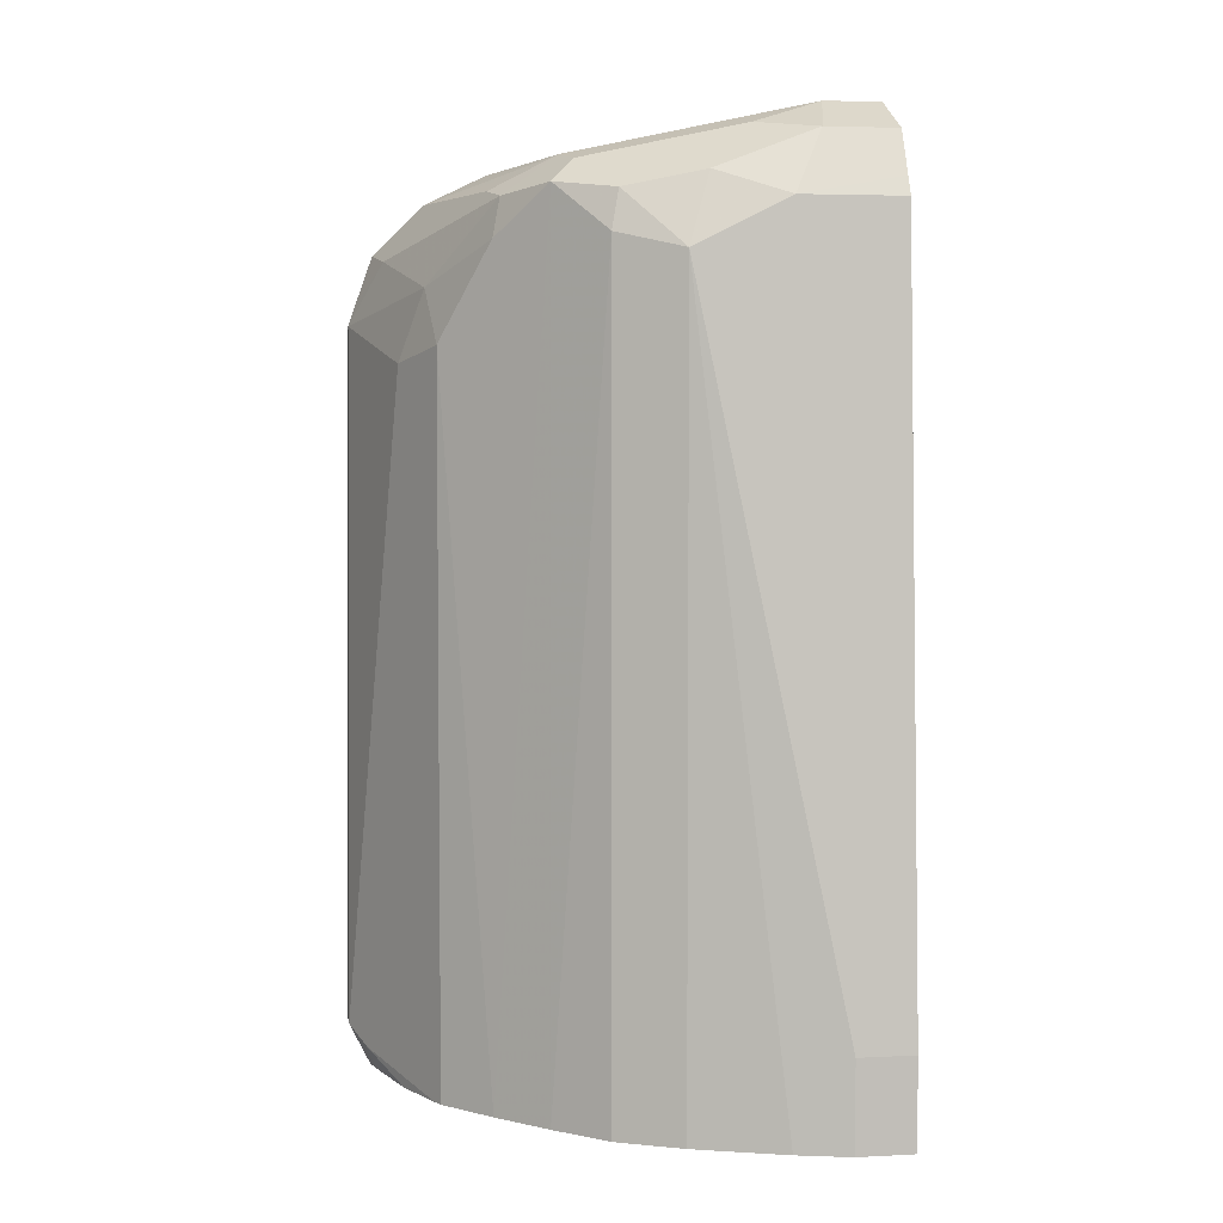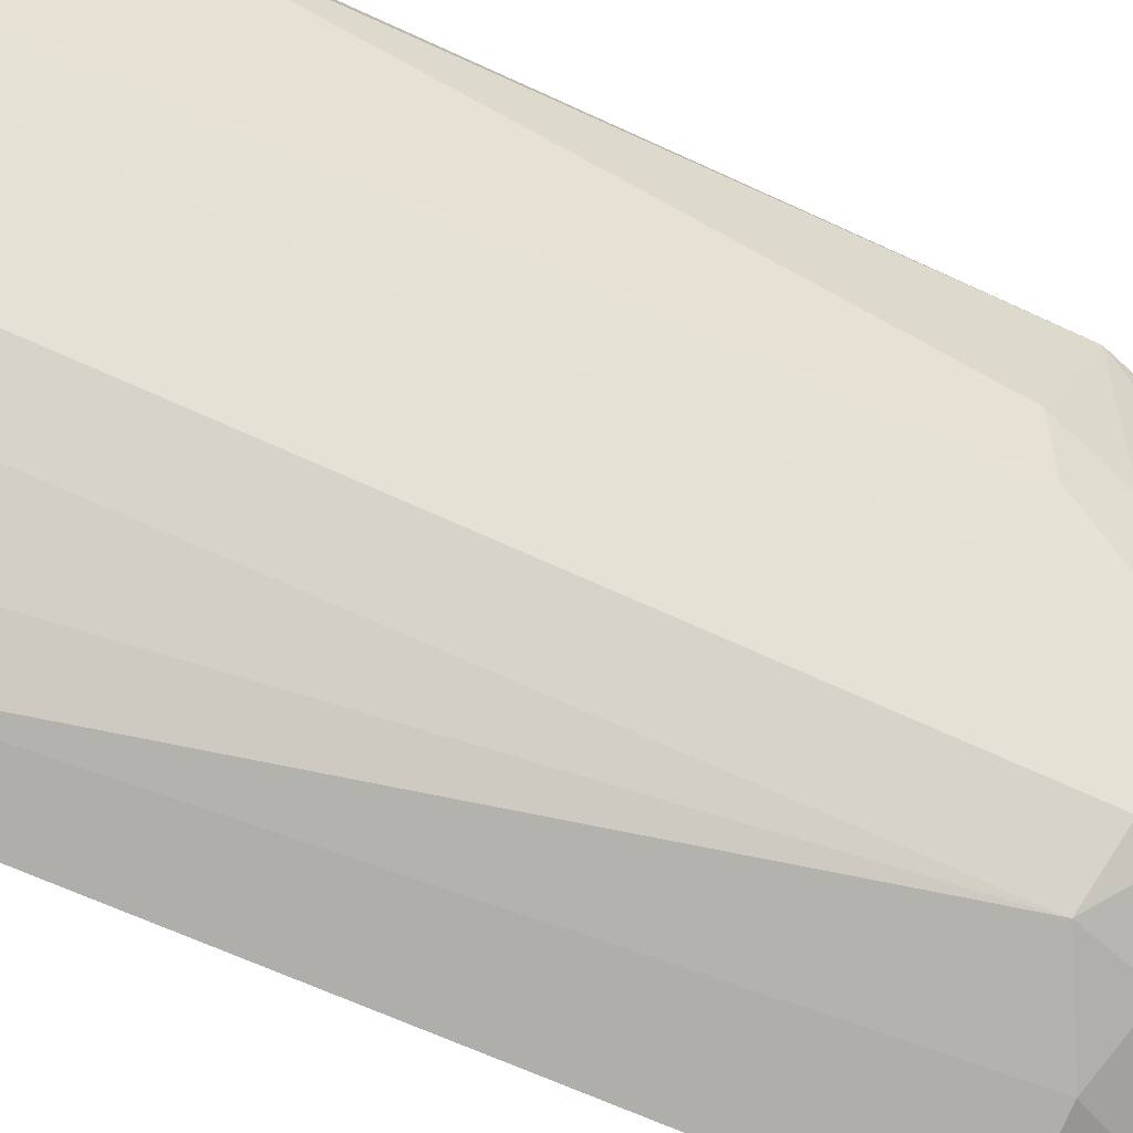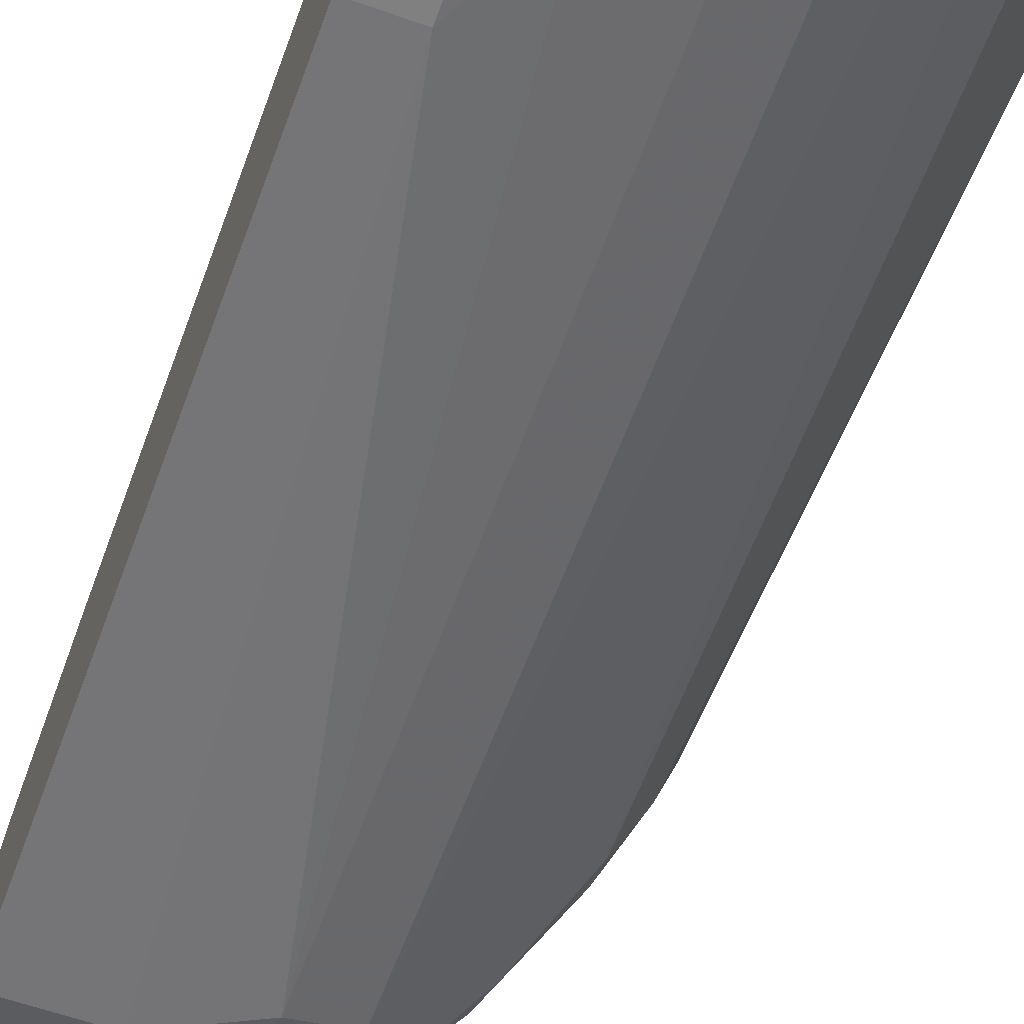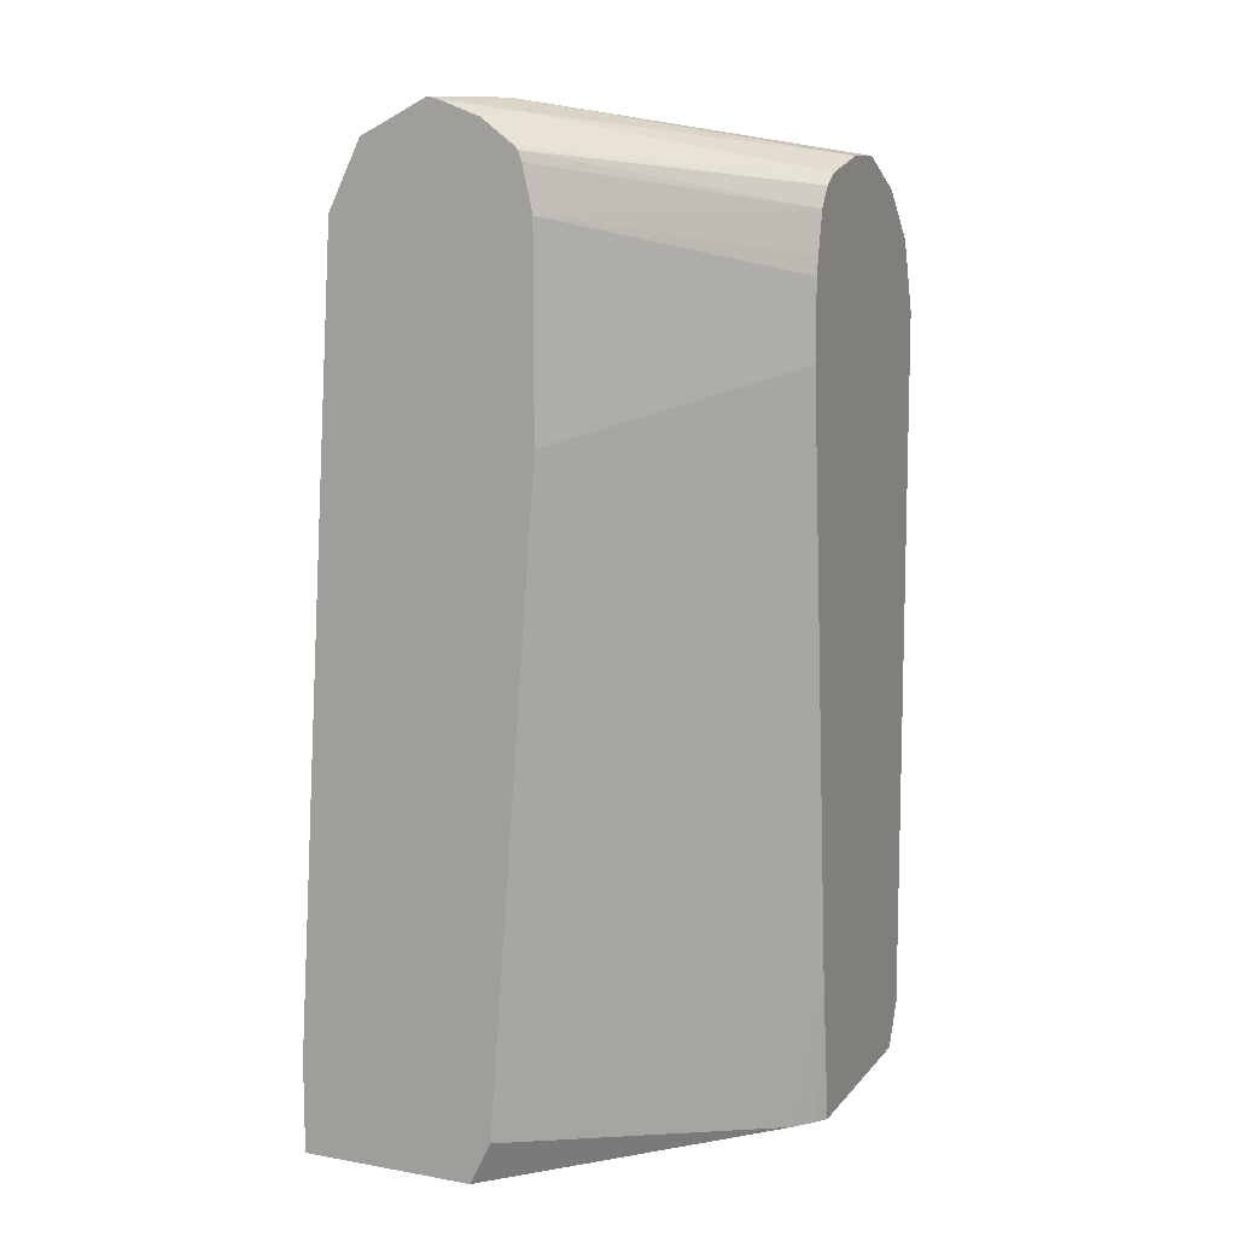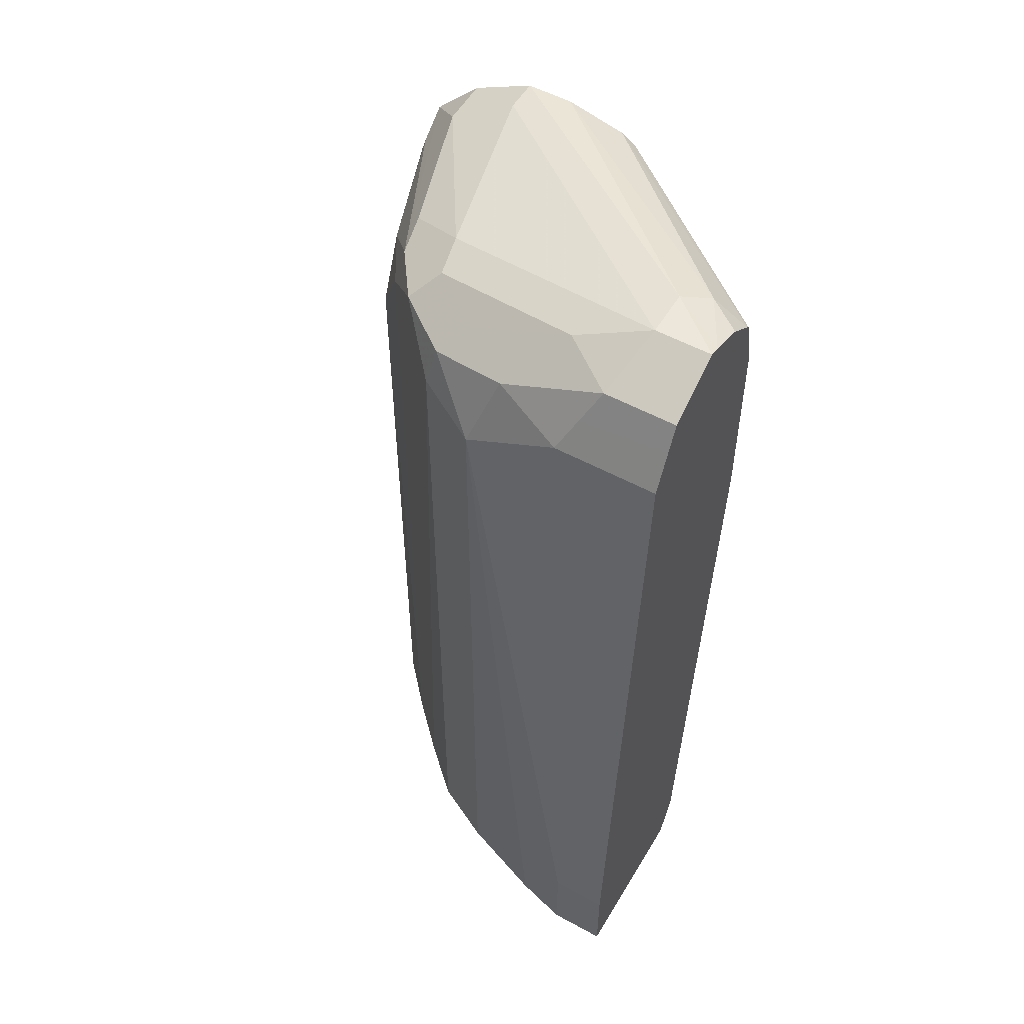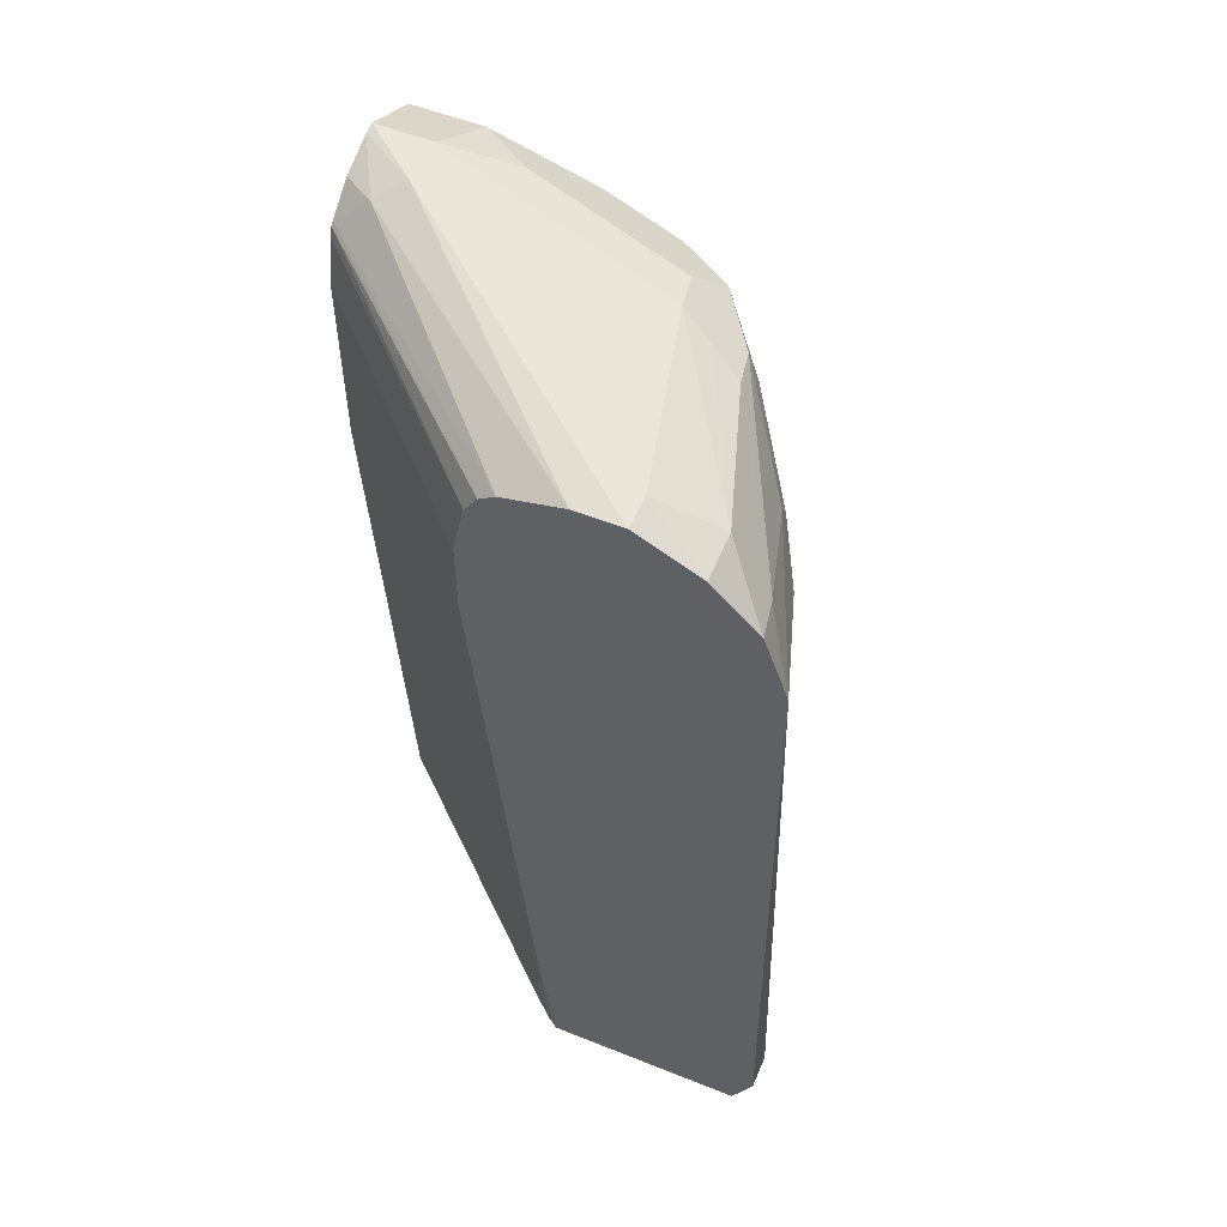
<metadata>
{"format":"obj","ext":"obj","renderer":"f3d","projection":"perspective","resolution":1024,"background":"white","views":[{"elev":4.3,"azim":170.8,"up":"+Y"},{"elev":-79.0,"azim":66.4,"up":"+Z"},{"elev":-60.1,"azim":-20.0,"up":"+Z"},{"elev":11.1,"azim":-66.5,"up":"+Y"},{"elev":53.4,"azim":-149.7,"up":"+Y"},{"elev":54.2,"azim":23.0,"up":"+Y"}]}
</metadata>
<code>
v 0.2785 0.0199 -0.736
v 0.2785 0.0199 -0.7216
v 0.2737 0.0103 -0.7216
v 0.2696 0.002245 -0.736
v 0.2678 0.002245 -0.7436
v 0.2718 0.01328 -0.7492
v 0.2475 0.002245 -0.7979
v 0.2586 0.2983 -0.7758
v 0.2757 0.3155 -0.7216
v 0.2696 0.002245 -0.7216
v 0.2581 0.002245 -0.7753
v 0.2685 0.004994 -0.7459
v 0.2453 0.002245 -0.8023
v 0.2453 0.305 -0.8023
v 0.2486 0.3282 -0.7857
v 0.2619 0.3414 -0.7393
v 0.273 0.3237 -0.7216
v 0.1862 0.002245 -0.7216
v 0.2263 0.002245 -0.823
v 0.2254 0.3448 -0.8222
v 0.2221 0.3613 -0.8189
v 0.2652 0.3448 -0.7227
v 0.2654 0.345 -0.7216
v 0.1813 0.002245 -0.7249
v 0.179 0.05971 -0.7216
v 0.2064 0.002245 -0.8429
v 0.2055 0.3646 -0.8421
v 0.1956 0.3746 -0.8321
v 0.1989 0.3779 -0.8155
v 0.2122 0.3713 -0.8089
v 0.2254 0.3646 -0.8023
v 0.2453 0.3646 -0.7426
v 0.2455 0.3649 -0.7216
v 0.173 0.002245 -0.7318
v 0.07557 0.0199 -0.8155
v 0.1564 0.3038 -0.7216
v 0.1856 0.002245 -0.8619
v 0.1856 0.3448 -0.8619
v 0.1823 0.3613 -0.8586
v 0.1724 0.3713 -0.8487
v 0.179 0.3779 -0.8354
v 0.1293 0.3879 -0.8454
v 0.09946 0.3978 -0.8354
v 0.2188 0.3779 -0.736
v 0.2188 0.3779 -0.7216
v 0.07557 0.002245 -0.8244
v 0.07557 0.2784 -0.7957
v 0.1564 0.3354 -0.7216
v 0.1614 0.002245 -0.8741
v 0.1591 0.3381 -0.8752
v 0.1492 0.368 -0.8653
v 0.1061 0.3845 -0.8619
v 0.07557 0.3978 -0.8354
v 0.09946 0.3978 -0.8155
v 0.1989 0.3779 -0.7216
v 0.07557 0.002245 -0.8951
v 0.07557 0.358 -0.7957
v 0.1578 0.3429 -0.7216
v 0.1591 0.002245 -0.8752
v 0.1194 0.358 -0.8752
v 0.1216 0.002245 -0.889
v 0.09946 0.03981 -0.8951
v 0.1127 0.3713 -0.8686
v 0.07557 0.3845 -0.8619
v 0.07557 0.3739 -0.8673
v 0.07557 0.3968 -0.8309
v 0.08953 0.3928 -0.8056
v 0.1735 0.3718 -0.7216
v 0.07557 0.03981 -0.8951
v 0.09946 0.002245 -0.8951
v 0.1614 0.3591 -0.7216
v 0.07557 0.3759 -0.7996
v 0.07557 0.358 -0.8752
v 0.07557 0.366 -0.8712
v 0.07557 0.3909 -0.815
v 0.07557 0.3814 -0.8026
v 0.1669 0.3674 -0.7216
v 0.07557 0.3799 -0.8011
f 1 2 3
f 35 53 64
f 35 64 65
f 35 65 74
f 35 74 73
f 35 73 69
f 35 69 56
f 35 56 46
f 36 48 57
f 36 57 47
f 38 50 39
f 38 49 50
f 39 51 42
f 39 42 40
f 39 50 51
f 40 42 41
f 35 66 53
f 42 52 43
f 35 75 66
f 35 78 76
f 28 40 41
f 28 41 29
f 29 41 42
f 29 42 43
f 29 43 44
f 29 44 32
f 29 32 30
f 30 32 31
f 32 44 33
f 33 44 45
f 34 35 46
f 35 36 47
f 35 47 57
f 35 57 72
f 35 72 78
f 35 76 75
f 42 51 52
f 43 52 64
f 43 64 53
f 57 58 71
f 57 71 72
f 60 73 74
f 60 74 63
f 60 62 69
f 60 69 73
f 61 70 62
f 63 74 65
f 66 75 67
f 67 75 76
f 67 76 68
f 68 76 77
f 71 77 78
f 71 78 72
f 76 78 77
f 56 62 70
f 56 69 62
f 55 67 68
f 54 67 55
f 43 53 54
f 43 54 45
f 43 45 44
f 45 54 55
f 48 58 57
f 49 59 50
f 50 60 51
f 27 40 28
f 50 59 61
f 50 62 60
f 51 60 63
f 51 63 52
f 52 63 65
f 52 65 64
f 53 66 54
f 54 66 67
f 50 61 62
f 27 39 40
f 37 49 38
f 26 38 27
f 2 18 10
f 2 10 3
f 3 10 4
f 4 10 18
f 4 18 24
f 4 24 34
f 4 34 46
f 4 46 56
f 4 56 70
f 4 70 61
f 4 61 59
f 4 59 49
f 4 49 37
f 4 37 26
f 4 26 19
f 2 25 18
f 2 36 25
f 2 48 36
f 2 58 48
f 1 3 4
f 1 4 5
f 1 5 6
f 1 6 7
f 1 7 8
f 1 8 9
f 1 9 2
f 4 19 13
f 27 38 39
f 2 23 33
f 2 33 45
f 2 45 55
f 2 55 68
f 2 68 77
f 2 77 71
f 2 71 58
f 2 17 23
f 4 13 7
f 2 9 17
f 4 11 5
f 19 26 27
f 19 27 20
f 20 27 21
f 21 27 28
f 21 28 29
f 21 29 30
f 21 30 31
f 21 31 32
f 21 32 22
f 22 32 23
f 23 32 33
f 25 35 34
f 25 36 35
f 26 37 38
f 4 7 11
f 18 25 24
f 17 22 23
f 24 25 34
f 16 22 17
f 16 21 22
f 5 12 6
f 6 12 11
f 7 13 14
f 7 14 8
f 8 14 15
f 8 15 9
f 6 11 7
f 9 16 17
f 15 21 16
f 9 15 16
f 15 20 21
f 14 19 20
f 5 11 12
f 14 20 15
f 13 19 14

</code>
